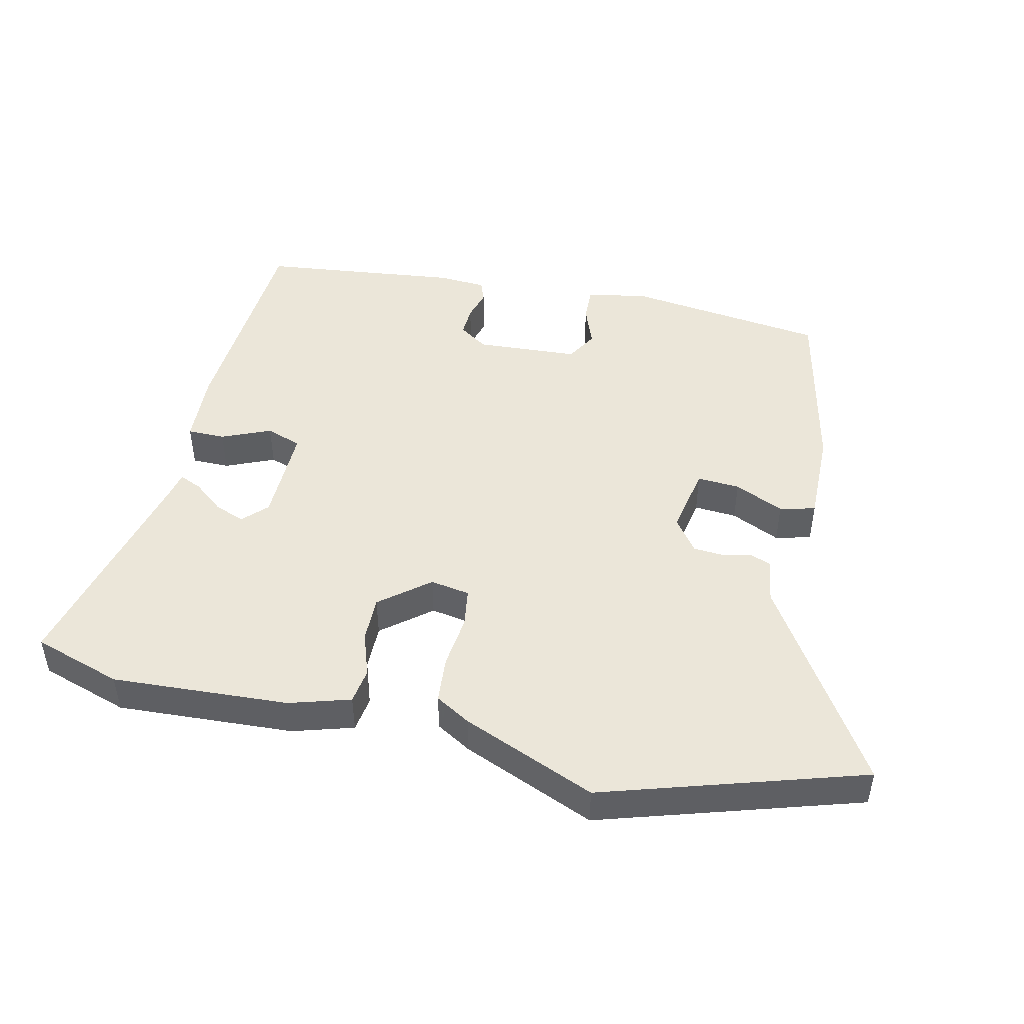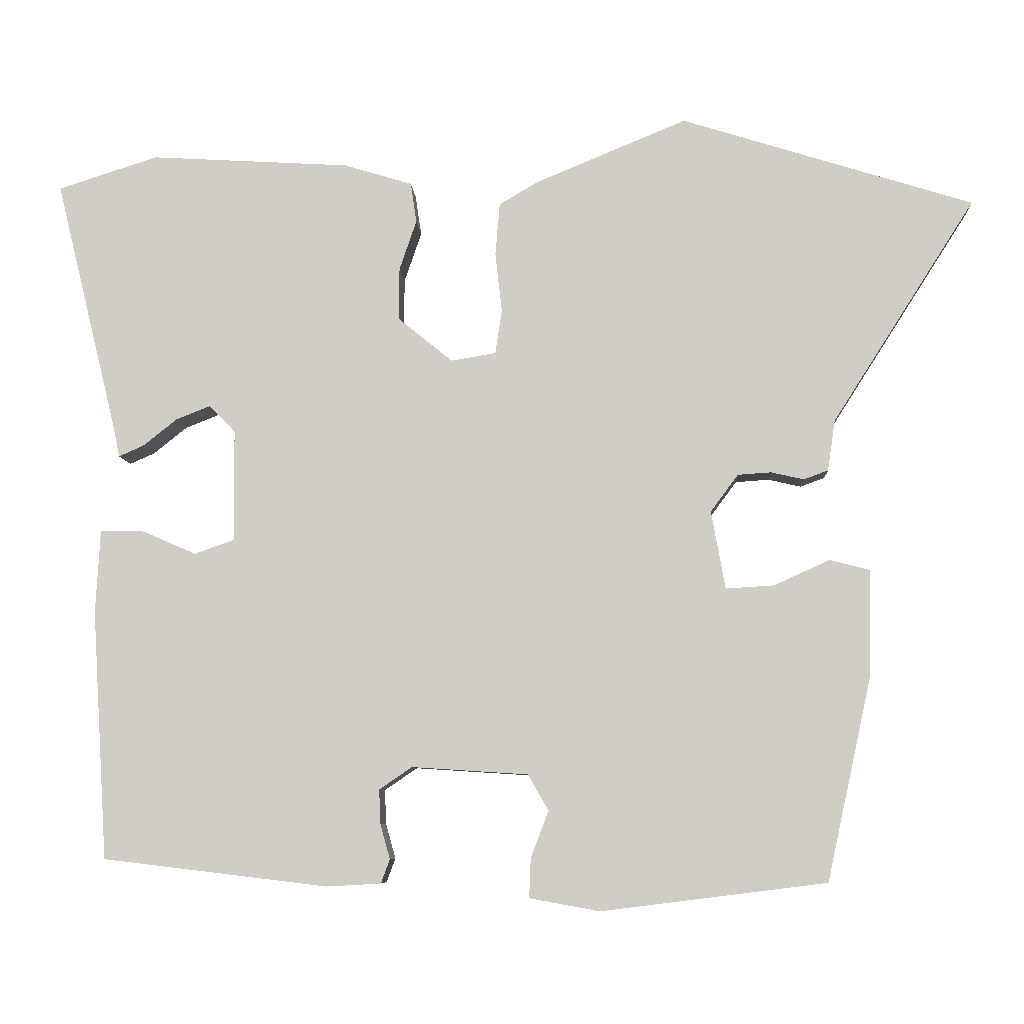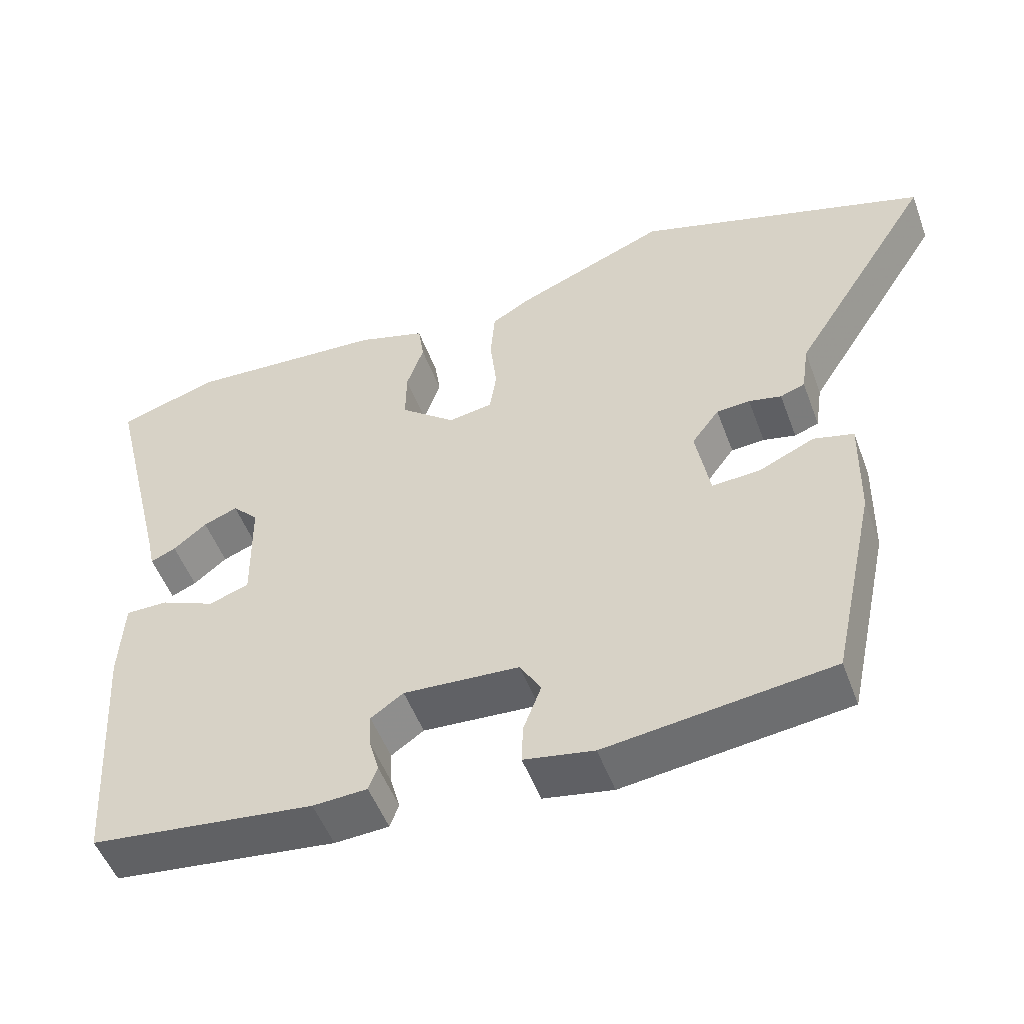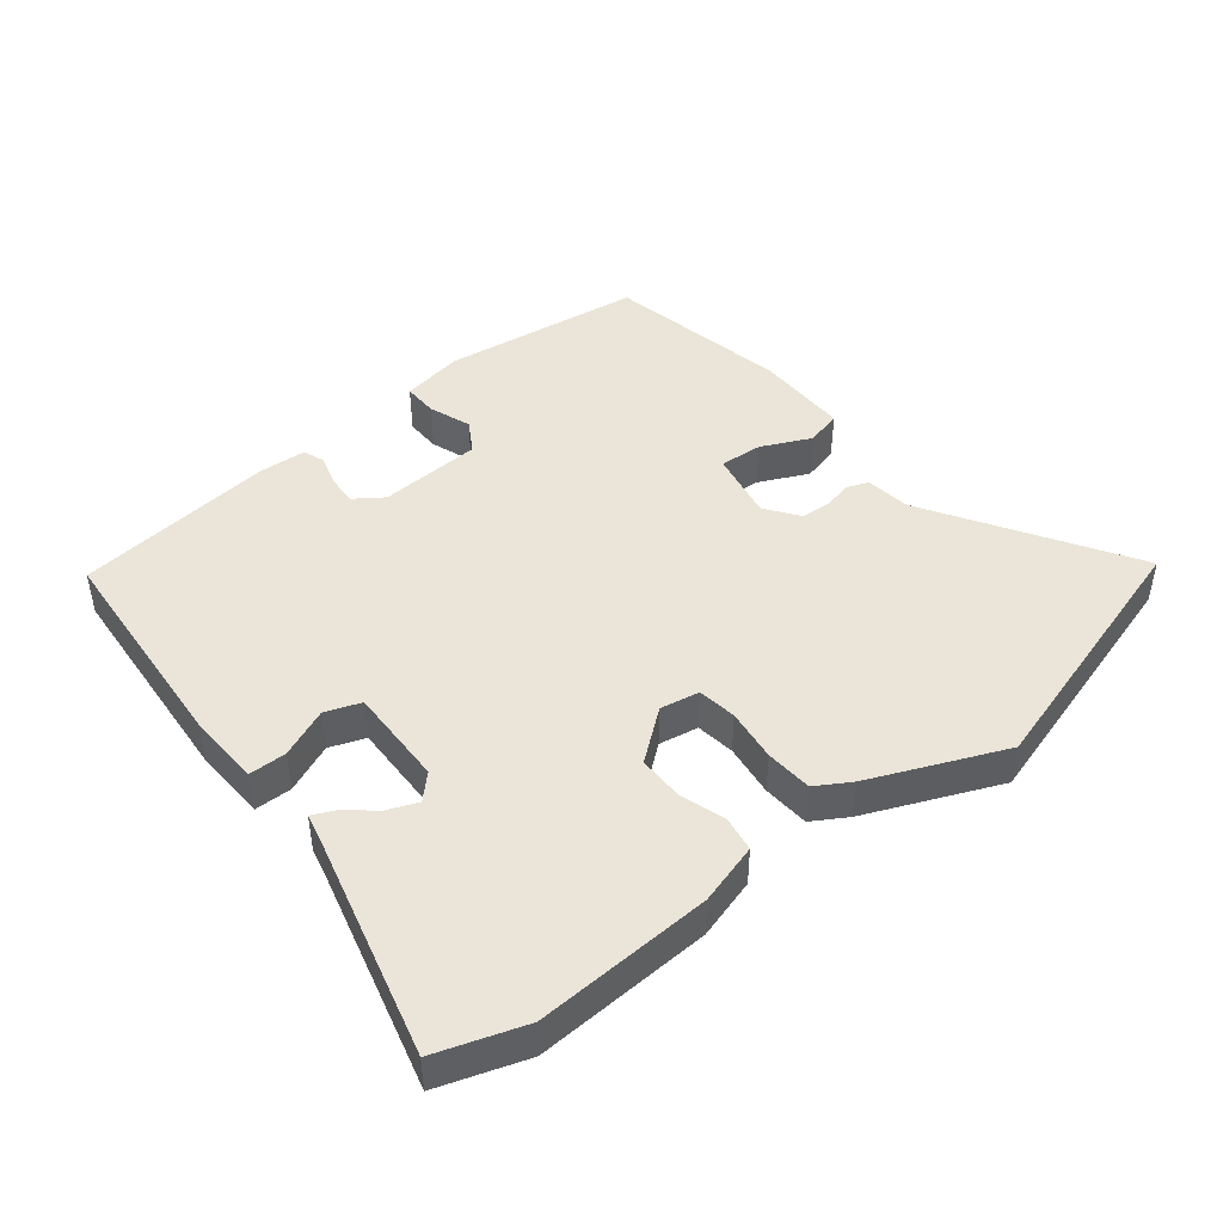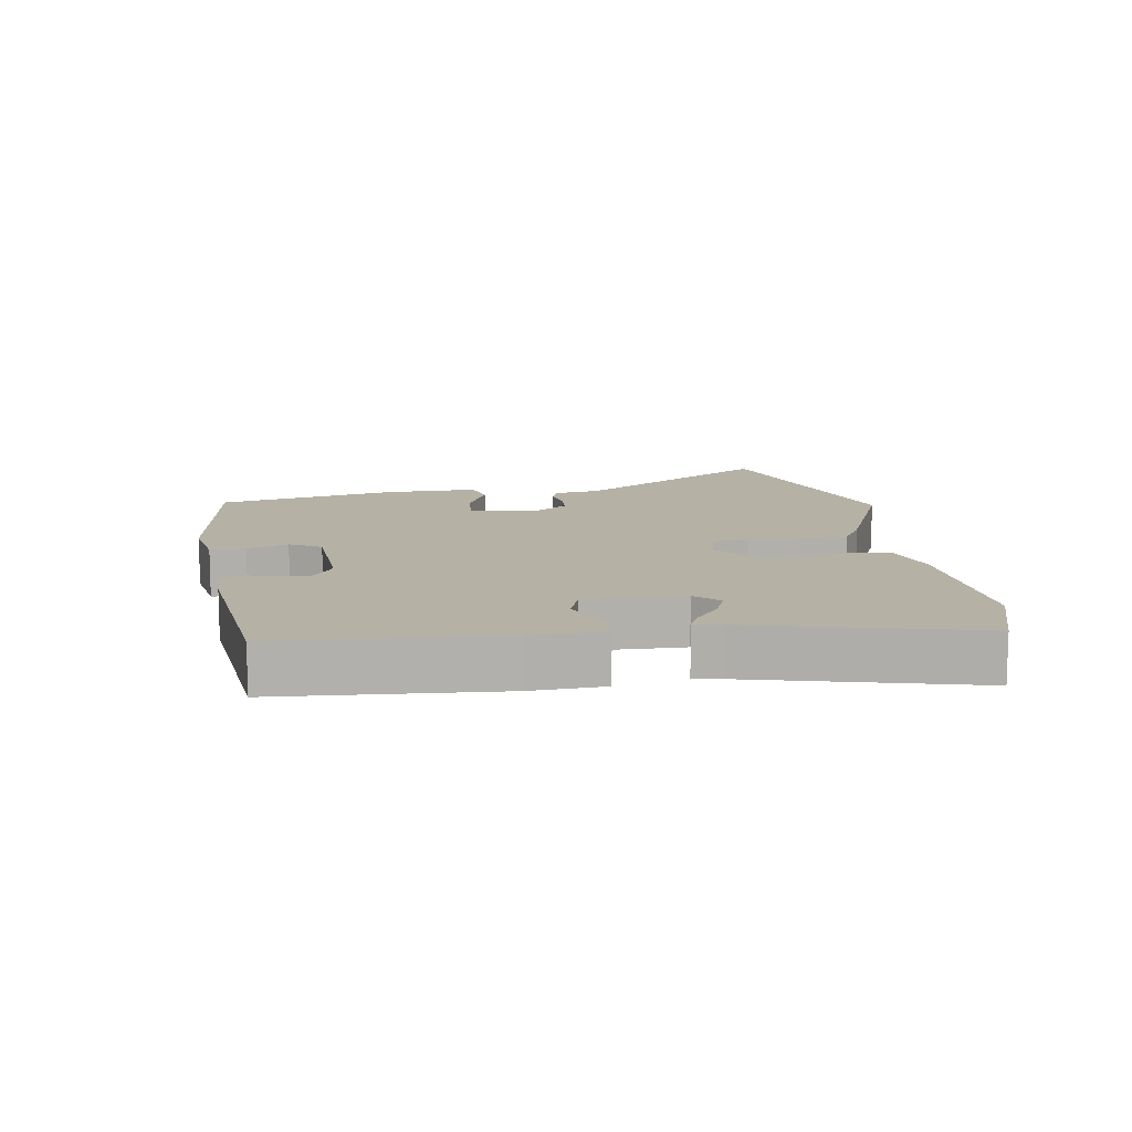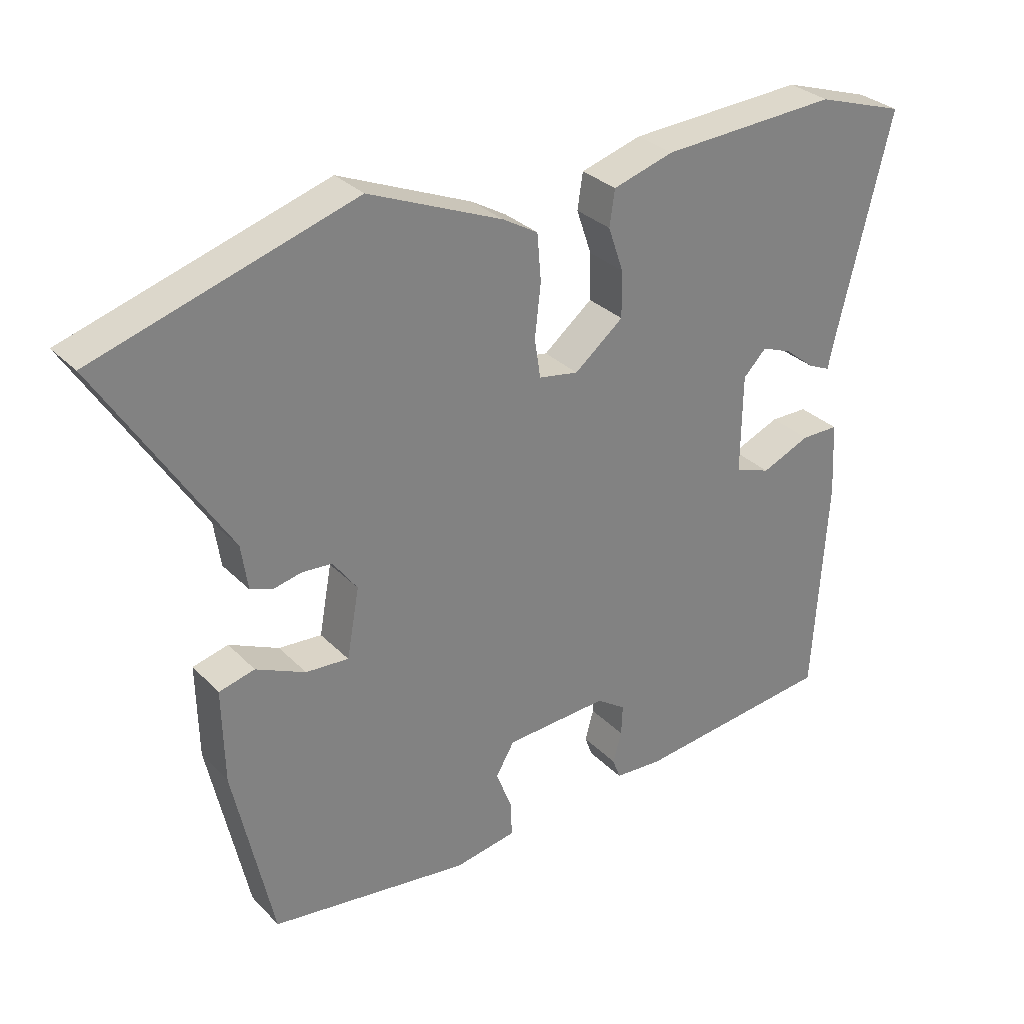
<metadata>
{"format":"obj","ext":"obj","renderer":"f3d","projection":"perspective","resolution":1024,"background":"white","views":[{"elev":47.1,"azim":13.0,"up":"+Y"},{"elev":-7.5,"azim":3.3,"up":"+Z"},{"elev":-51.3,"azim":20.1,"up":"+Z"},{"elev":45.4,"azim":-37.9,"up":"+Y"},{"elev":11.8,"azim":-98.5,"up":"+Y"},{"elev":30.4,"azim":144.8,"up":"+Z"}]}
</metadata>
<code>
v -0.485 0.07 -0.453
v -0.506 0.07 -0.119
v -0.5 0.07 -0.007
v -0.443 0.07 -0.007
v -0.369 0.07 -0.039
v -0.315 0.07 -0.02
v -0.317 0.07 0.13
v -0.352 0.07 0.166
v -0.398 0.07 0.148
v -0.443 0.07 0.112
v -0.477 0.07 0.097
v -0.486 0.07 0.139
v -0.569 0.07 0.478
v -0.435 0.07 0.521
v -0.167 0.07 0.505
v -0.075 0.07 0.477
v -0.067 0.07 0.423
v -0.09 0.07 0.356
v -0.091 0.07 0.286
v -0.017 0.07 0.226
v 0.043 0.07 0.236
v 0.052 0.07 0.295
v 0.043 0.07 0.375
v 0.049 0.07 0.446
v 0.102 0.07 0.477
v 0.305 0.07 0.561
v 0.697 0.07 0.438
v 0.505 0.07 0.137
v 0.495 0.07 0.069
v 0.462 0.07 0.057
v 0.418 0.07 0.067
v 0.373 0.07 0.064
v 0.336 0.07 0.014
v 0.355 0.07 -0.091
v 0.42 0.07 -0.087
v 0.495 0.07 -0.053
v 0.549 0.07 -0.067
v 0.546 0.07 -0.209
v 0.486 0.07 -0.483
v 0.183 0.07 -0.521
v 0.089 0.07 -0.504
v 0.091 0.07 -0.451
v 0.115 0.07 -0.388
v 0.087 0.07 -0.34
v -0.069 0.07 -0.33
v -0.113 0.07 -0.36
v -0.111 0.07 -0.406
v -0.098 0.07 -0.453
v -0.11 0.07 -0.485
v -0.183 0.07 -0.489
v -0.485 0 -0.453
v -0.506 0 -0.119
v -0.5 0 -0.007
v -0.443 0 -0.007
v -0.369 0 -0.039
v -0.315 0 -0.02
v -0.317 0 0.13
v -0.352 0 0.166
v -0.398 0 0.148
v -0.443 0 0.112
v -0.477 0 0.097
v -0.486 0 0.139
v -0.569 0 0.478
v -0.435 0 0.521
v -0.167 0 0.505
v -0.075 0 0.477
v -0.067 0 0.423
v -0.09 0 0.356
v -0.091 0 0.286
v -0.017 0 0.226
v 0.043 0 0.236
v 0.052 0 0.295
v 0.043 0 0.375
v 0.049 0 0.446
v 0.102 0 0.477
v 0.305 0 0.561
v 0.697 0 0.438
v 0.505 0 0.137
v 0.495 0 0.069
v 0.462 0 0.057
v 0.418 0 0.067
v 0.373 0 0.064
v 0.336 0 0.014
v 0.355 0 -0.091
v 0.42 0 -0.087
v 0.495 0 -0.053
v 0.549 0 -0.067
v 0.546 0 -0.209
v 0.486 0 -0.483
v 0.183 0 -0.521
v 0.089 0 -0.504
v 0.091 0 -0.451
v 0.115 0 -0.388
v 0.087 0 -0.34
v -0.069 0 -0.33
v -0.113 0 -0.36
v -0.111 0 -0.406
v -0.098 0 -0.453
v -0.11 0 -0.485
v -0.183 0 -0.489
f 47 48 49 50
f 46 47 50 1
f 45 46 1 2
f 44 45 2 3
f 40 41 42 43
f 38 39 40 43
f 38 43 44
f 35 36 37 38
f 34 35 38 44
f 33 34 44
f 28 29 30 31
f 28 31 32
f 27 28 32
f 26 27 32
f 25 26 32 33
f 22 23 24 25
f 21 22 25 33
f 15 16 17 18
f 15 18 19
f 12 13 14 15
f 12 15 19
f 9 10 11 12
f 8 9 12 19
f 7 8 19 20
f 44 3 4 5
f 44 5 6
f 20 21 33 44
f 6 7 20 44
f 100 99 98 97
f 51 100 97 96
f 52 51 96 95
f 53 52 95 94
f 93 92 91 90
f 93 90 89 88
f 94 93 88
f 88 87 86 85
f 94 88 85 84
f 94 84 83
f 81 80 79 78
f 82 81 78
f 82 78 77
f 82 77 76
f 83 82 76 75
f 75 74 73 72
f 83 75 72 71
f 68 67 66 65
f 69 68 65
f 65 64 63 62
f 69 65 62
f 62 61 60 59
f 69 62 59 58
f 70 69 58 57
f 55 54 53 94
f 56 55 94
f 94 83 71 70
f 94 70 57 56
f 1 51 52 2
f 2 52 53 3
f 3 53 54 4
f 4 54 55 5
f 5 55 56 6
f 6 56 57 7
f 7 57 58 8
f 8 58 59 9
f 9 59 60 10
f 10 60 61 11
f 11 61 62 12
f 12 62 63 13
f 13 63 64 14
f 14 64 65 15
f 15 65 66 16
f 16 66 67 17
f 17 67 68 18
f 18 68 69 19
f 19 69 70 20
f 20 70 71 21
f 21 71 72 22
f 22 72 73 23
f 23 73 74 24
f 24 74 75 25
f 25 75 76 26
f 26 76 77 27
f 27 77 78 28
f 28 78 79 29
f 29 79 80 30
f 30 80 81 31
f 31 81 82 32
f 32 82 83 33
f 33 83 84 34
f 34 84 85 35
f 35 85 86 36
f 36 86 87 37
f 37 87 88 38
f 38 88 89 39
f 39 89 90 40
f 40 90 91 41
f 41 91 92 42
f 42 92 93 43
f 43 93 94 44
f 44 94 95 45
f 45 95 96 46
f 46 96 97 47
f 47 97 98 48
f 48 98 99 49
f 49 99 100 50
f 50 100 51 1

</code>
